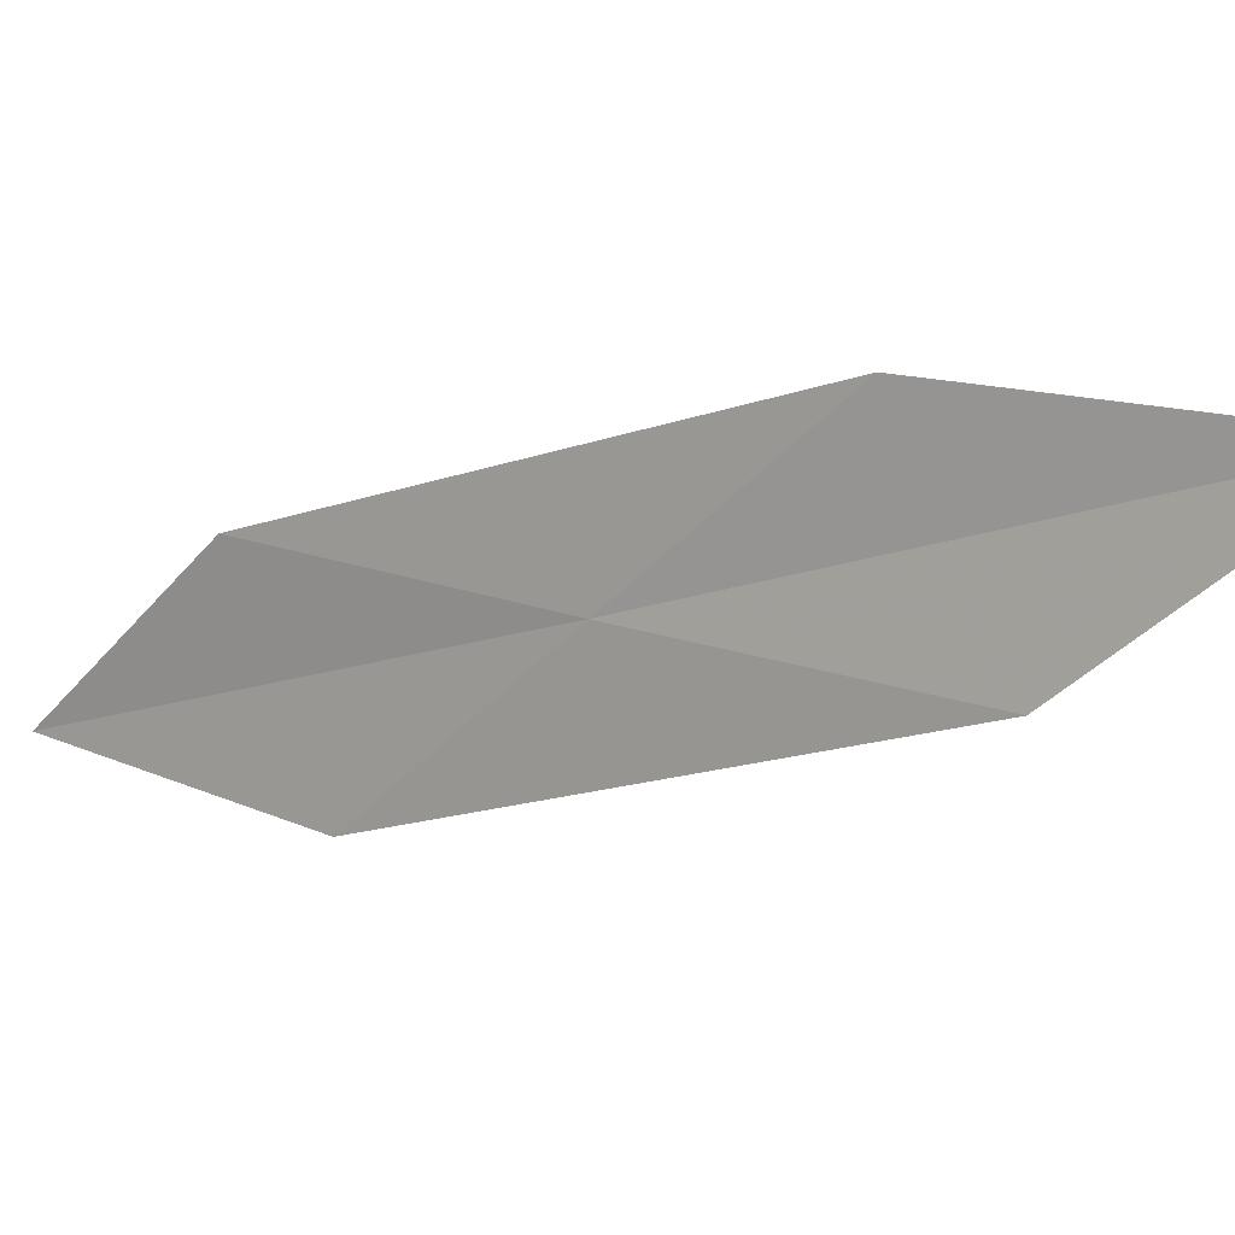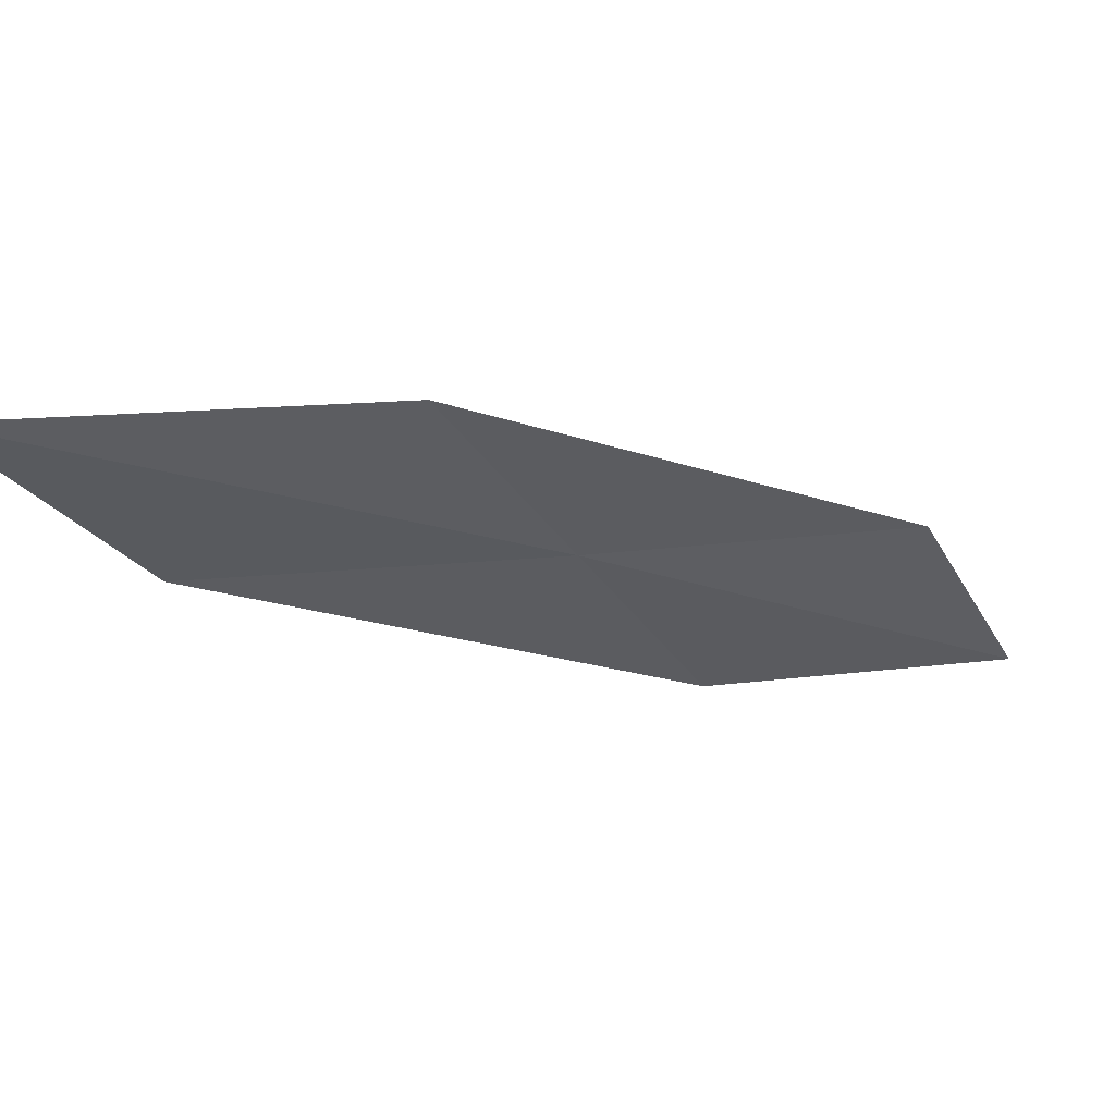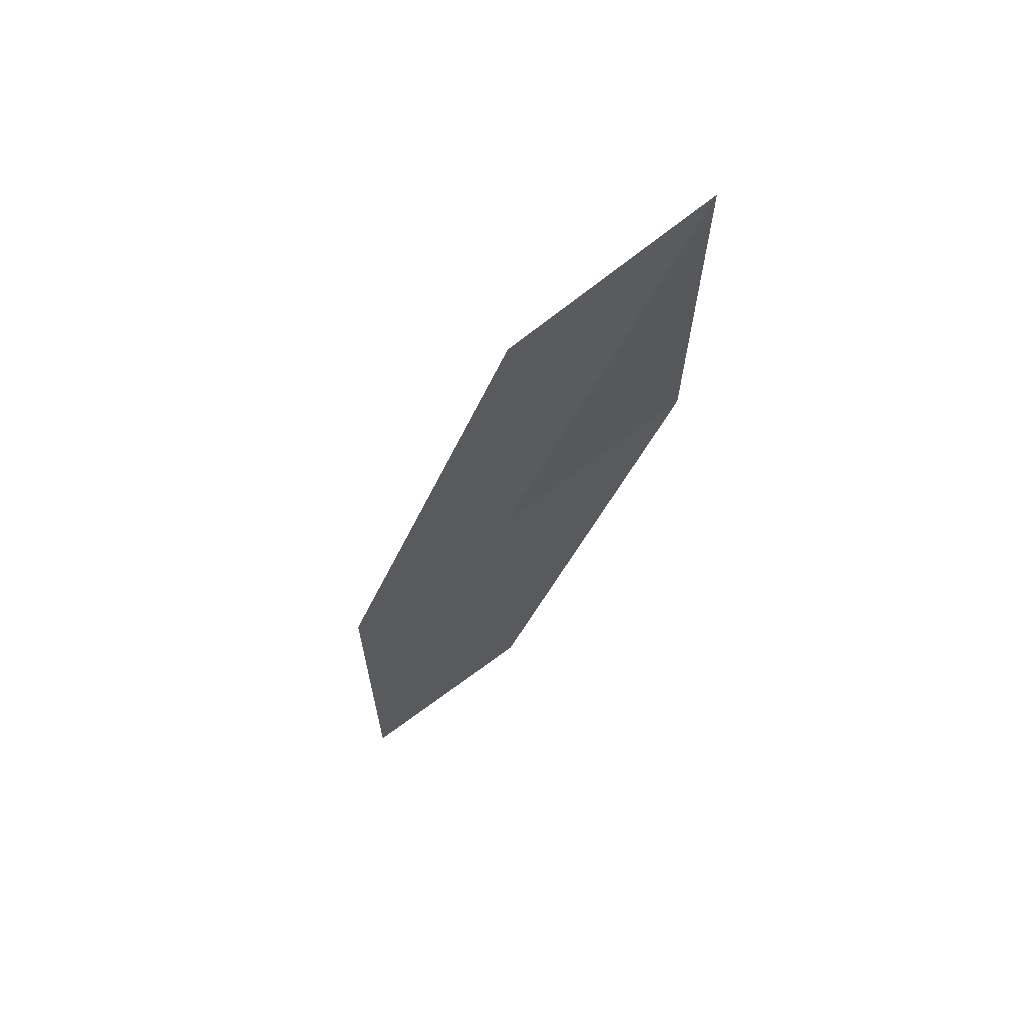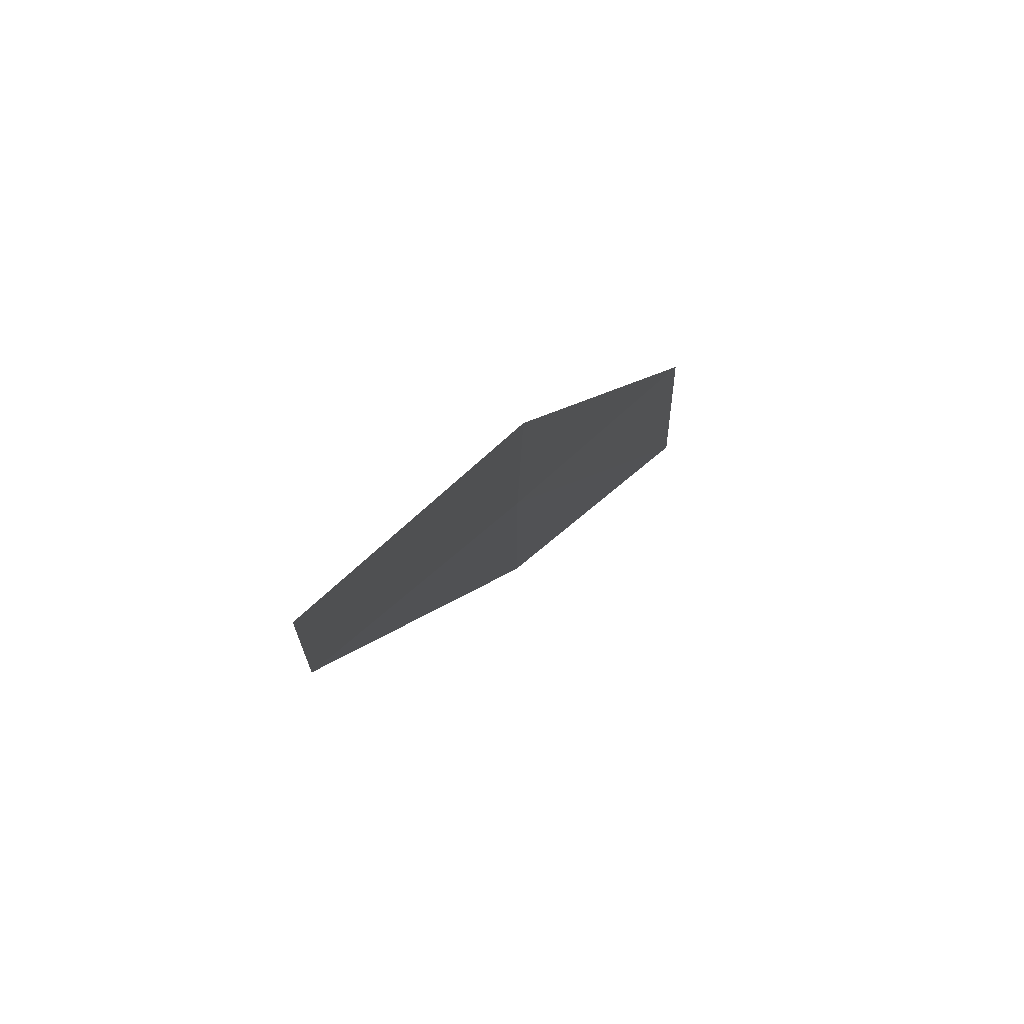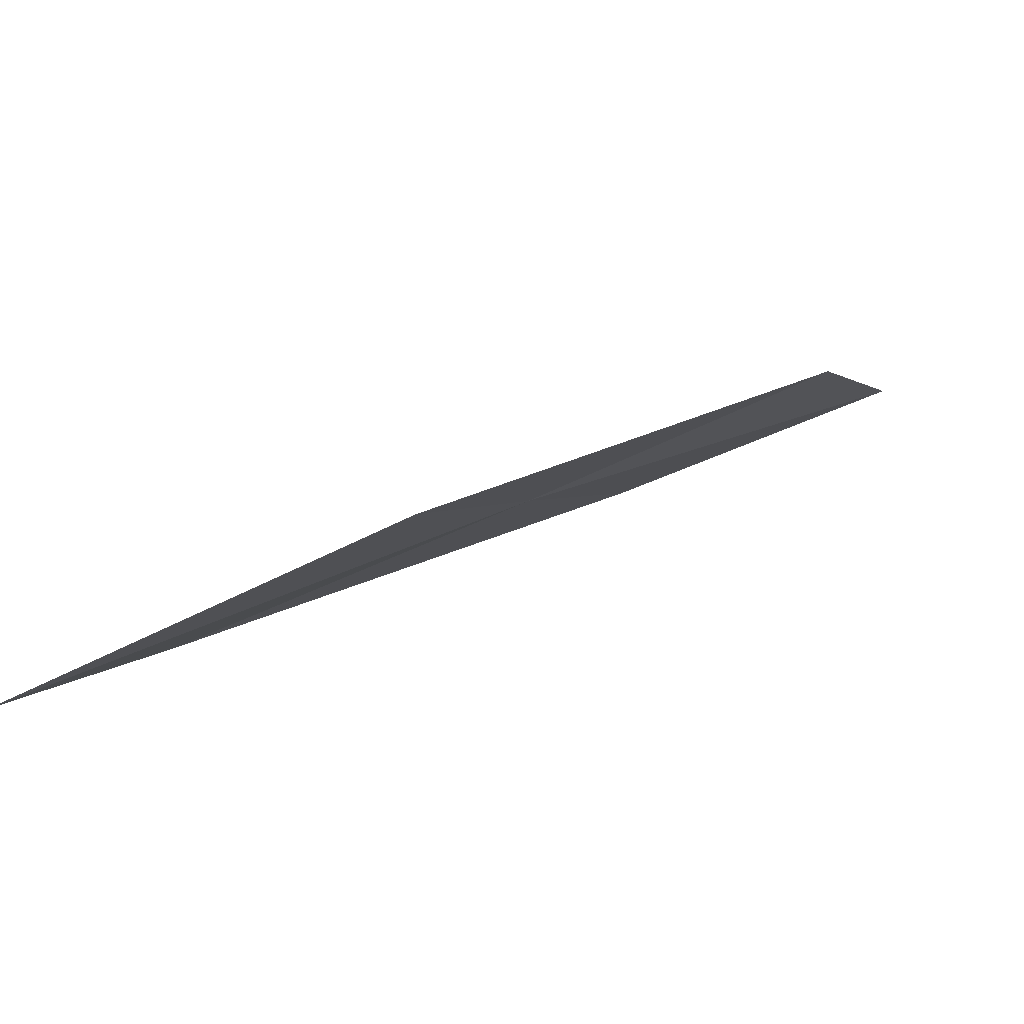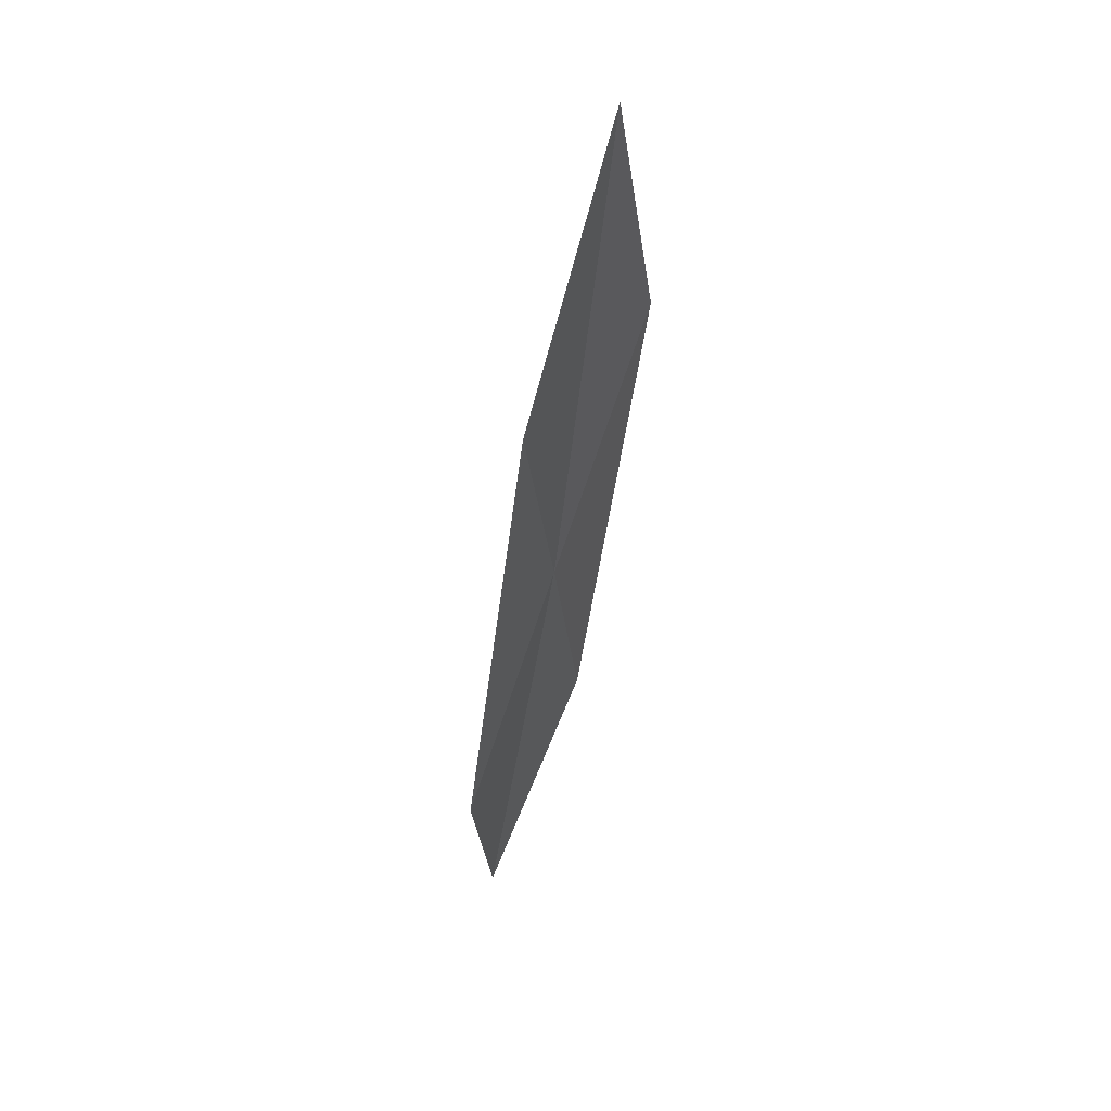
<metadata>
{"format":"obj","ext":"obj","renderer":"f3d","projection":"perspective","resolution":1024,"background":"white","views":[{"elev":41.0,"azim":-75.4,"up":"+Y"},{"elev":32.3,"azim":43.2,"up":"+Y"},{"elev":78.9,"azim":54.0,"up":"+Z"},{"elev":38.7,"azim":8.5,"up":"+Y"},{"elev":55.5,"azim":36.4,"up":"+Y"},{"elev":10.8,"azim":-179.8,"up":"+Z"}]}
</metadata>
<code>
v -24.64 21.69 21.34
v -25.17 22.08 22.91
v -24.97 23.24 23.95
v -24.49 22.81 22.26
v -24.13 21.34 19.77
v -24.79 20.54 20.39
v -24.22 20.22 18.94
f 1 3 2
f 1 4 3
f 1 5 4
f 1 6 7
f 1 7 5
f 1 2 6

</code>
